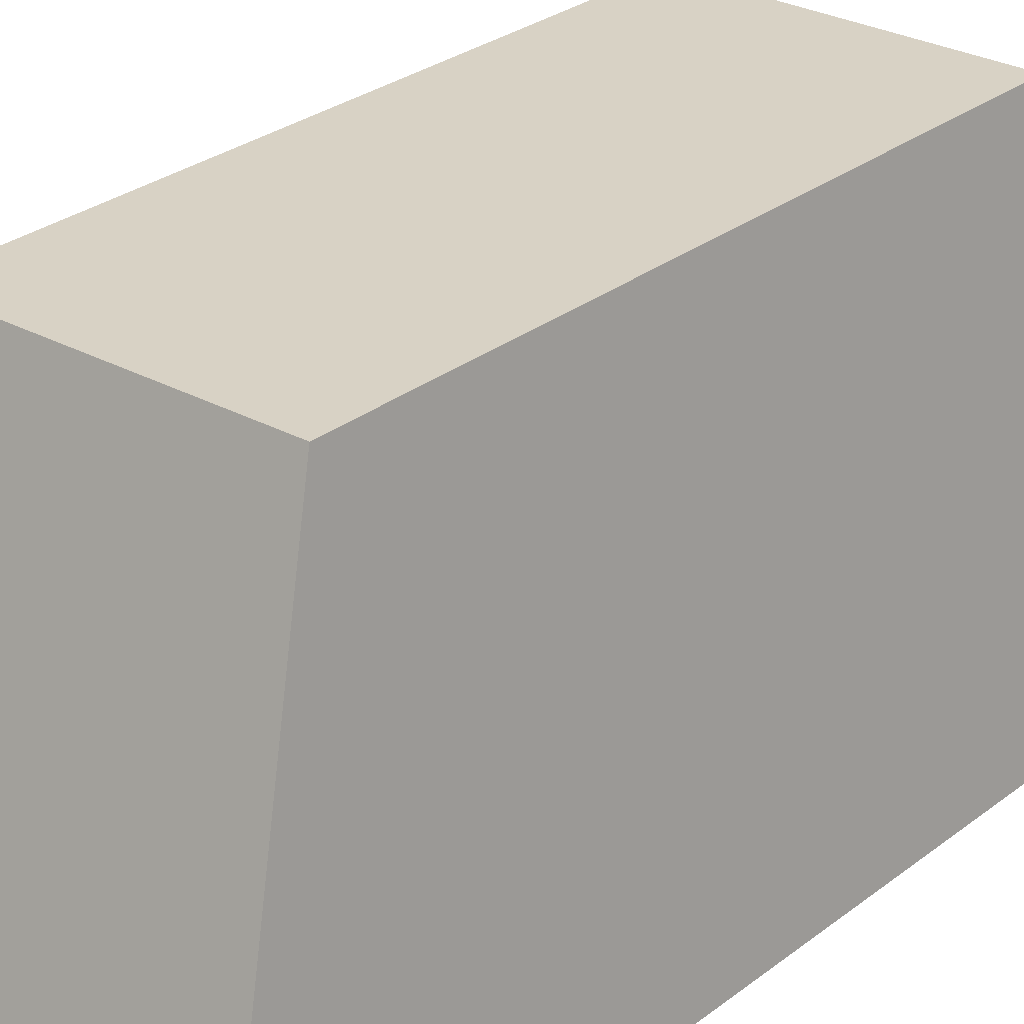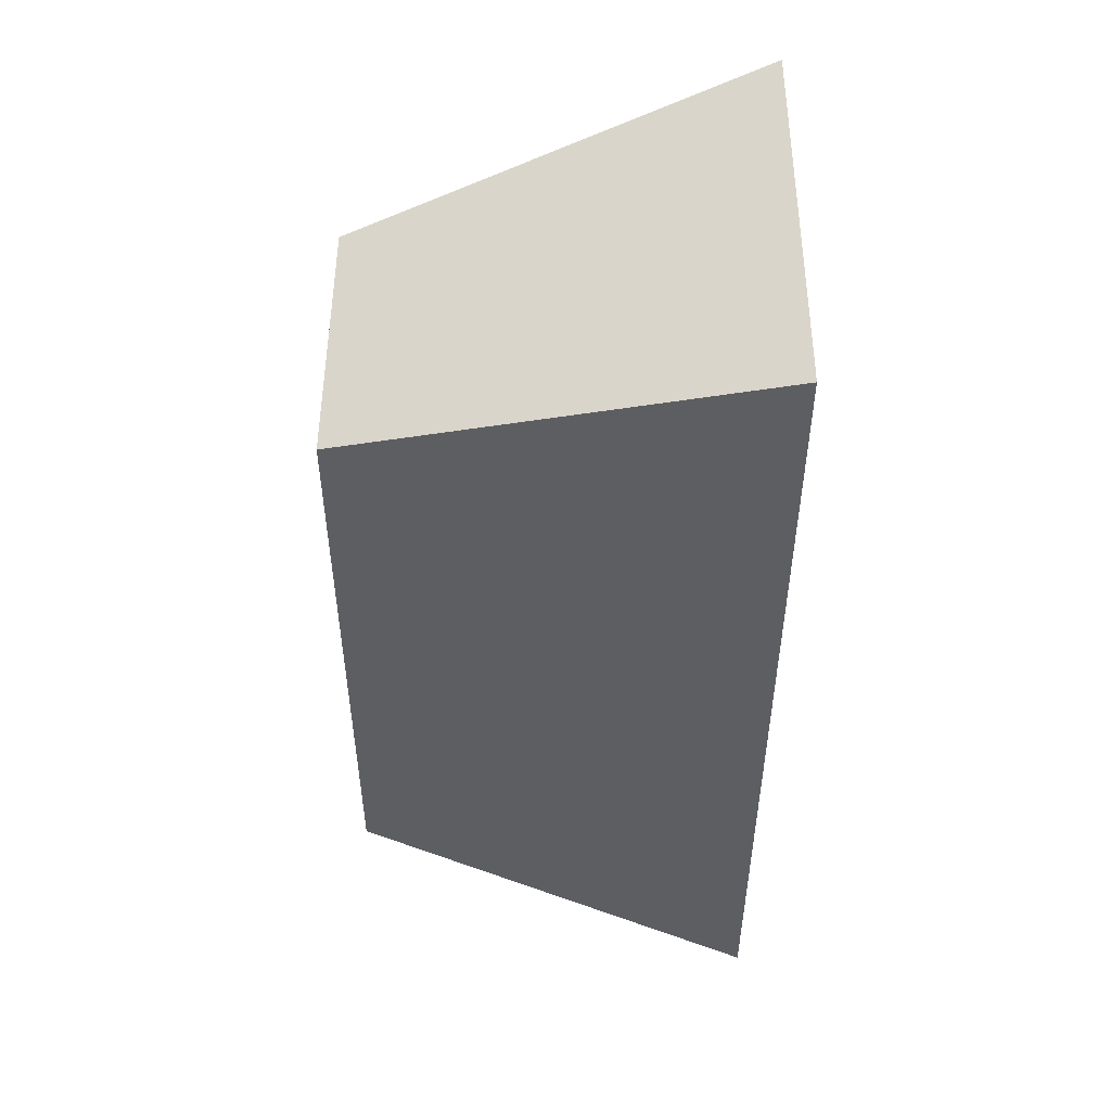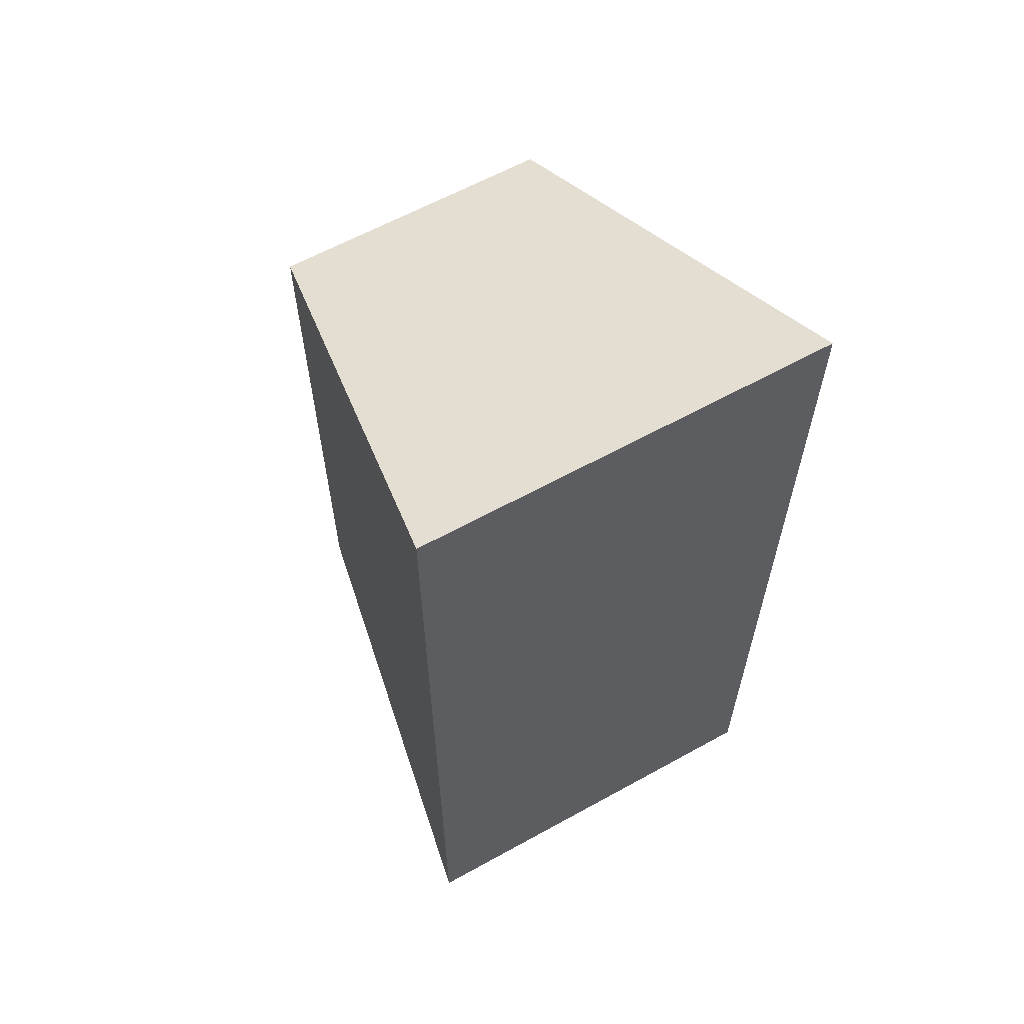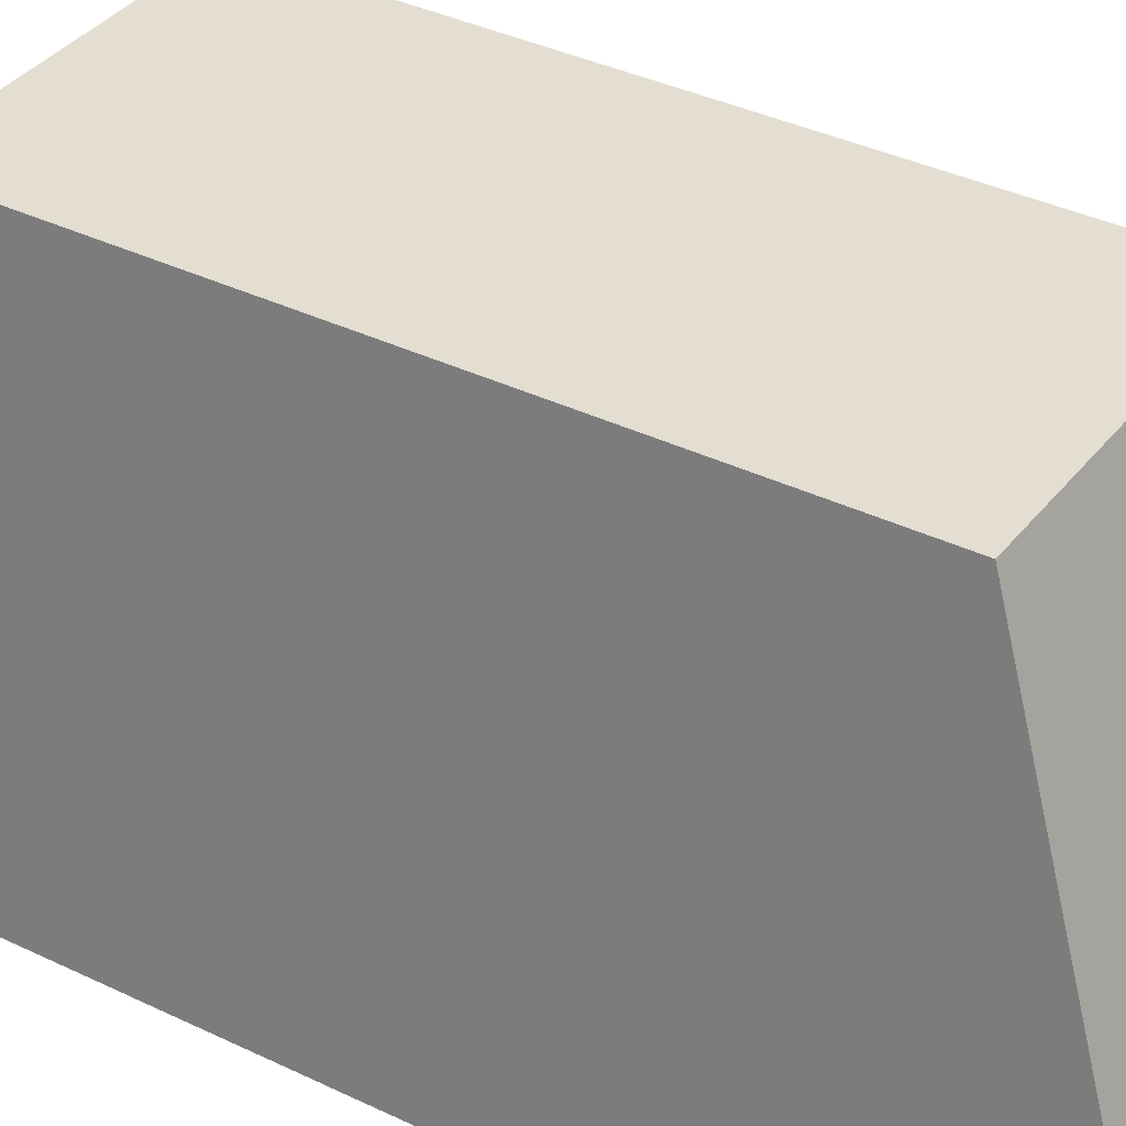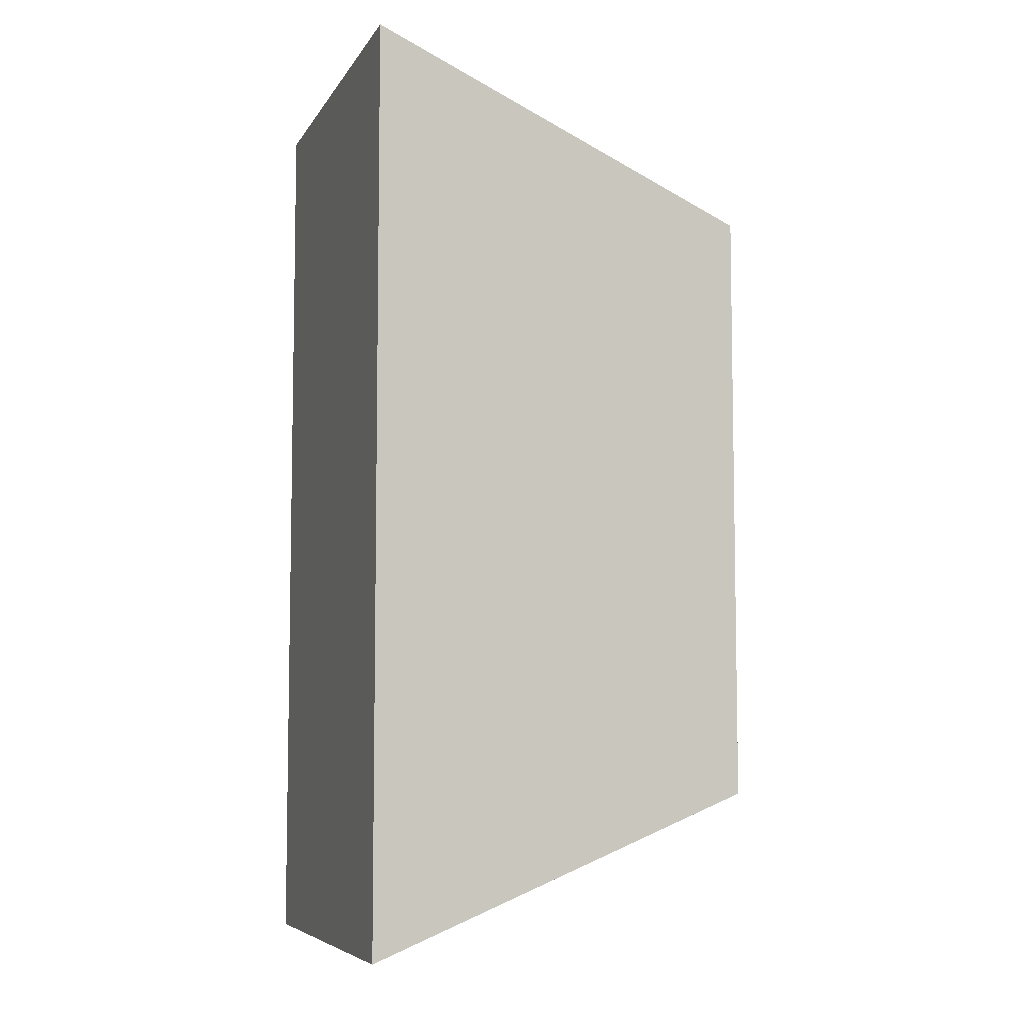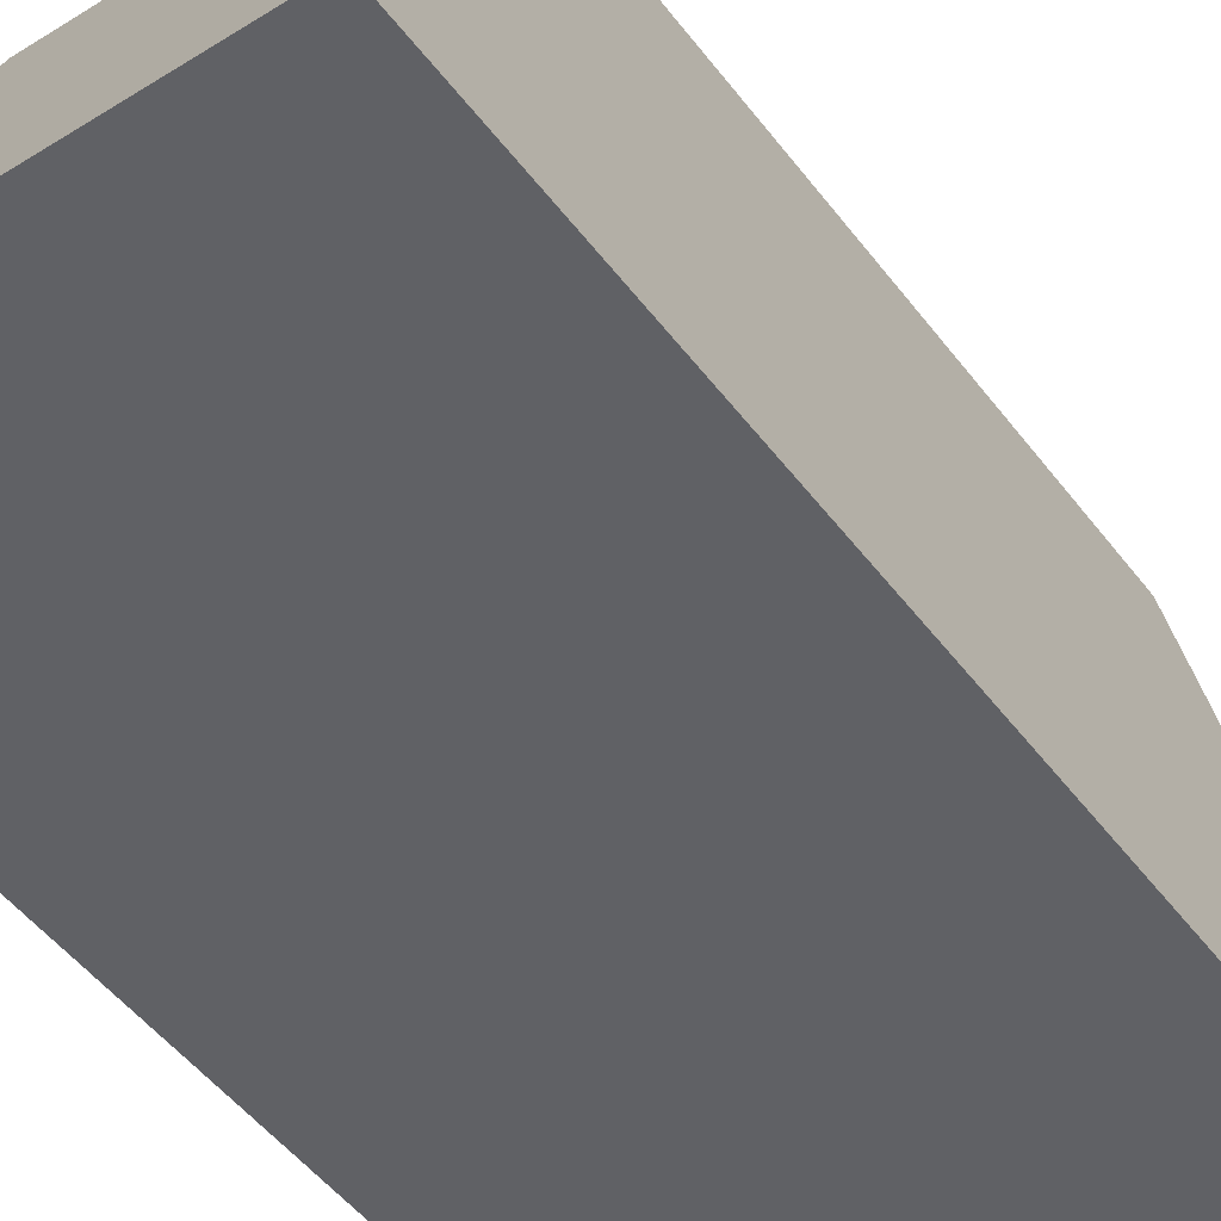
<metadata>
{"format":"obj","ext":"obj","renderer":"f3d","projection":"perspective","resolution":1024,"background":"white","views":[{"elev":27.7,"azim":40.2,"up":"+Z"},{"elev":50.2,"azim":90.2,"up":"+Y"},{"elev":61.9,"azim":150.7,"up":"+Y"},{"elev":36.0,"azim":122.6,"up":"+Z"},{"elev":-6.7,"azim":-108.1,"up":"+Y"},{"elev":-48.5,"azim":-144.9,"up":"+Z"}]}
</metadata>
<code>
o Cube
v 1 3.472 -1
v 1 -1 -1
v 0.6658 2.724 1
v 0.6658 -0.2527 1
v -1 3.472 -1
v -1 -1 -1
v -0.6658 2.724 1
v -0.6658 -0.2527 1
f 1 5 7 3
f 4 3 7 8
f 8 7 5 6
f 6 2 4 8
f 2 1 3 4
f 6 5 1 2

</code>
